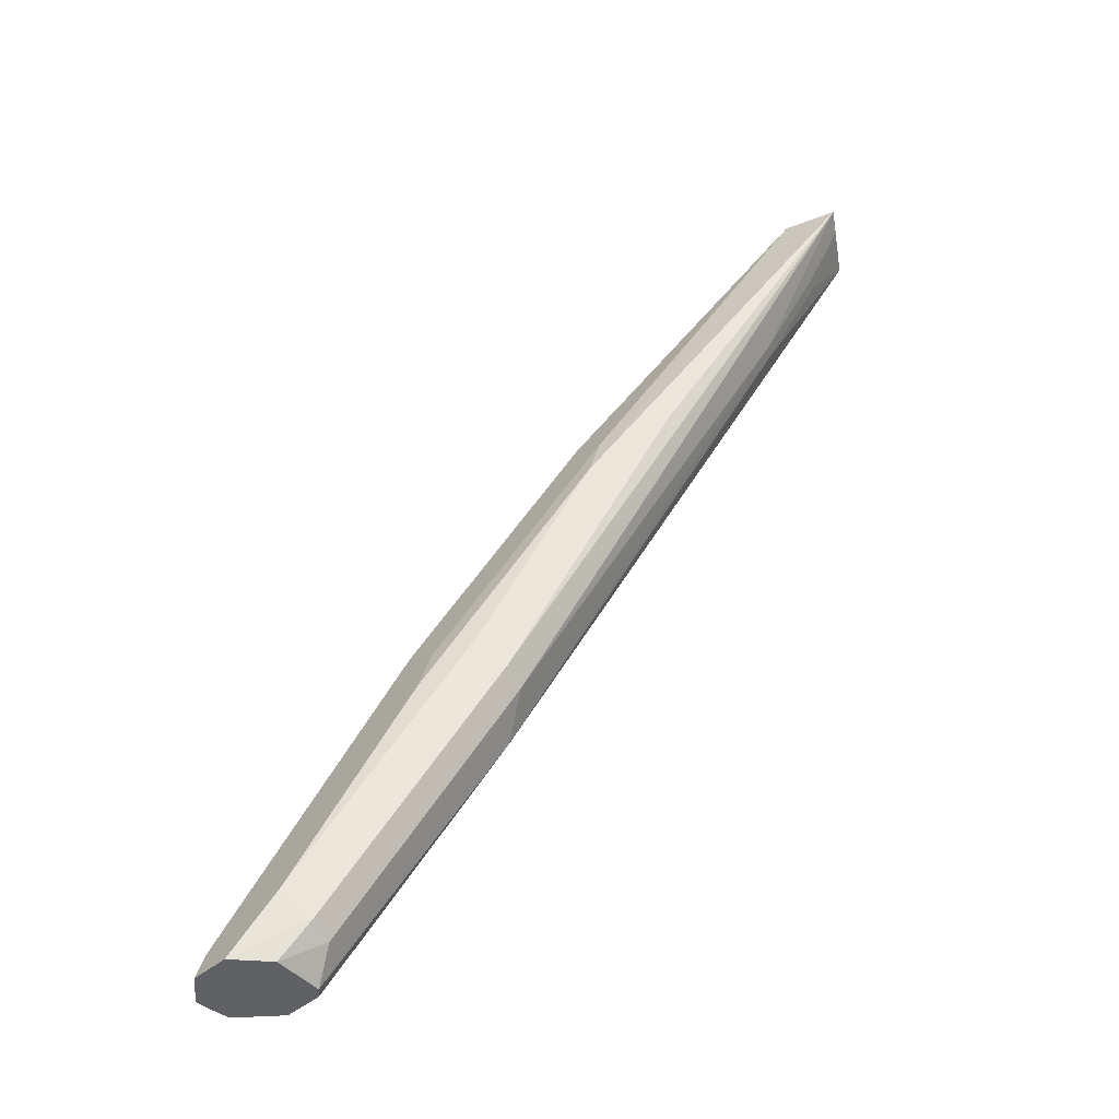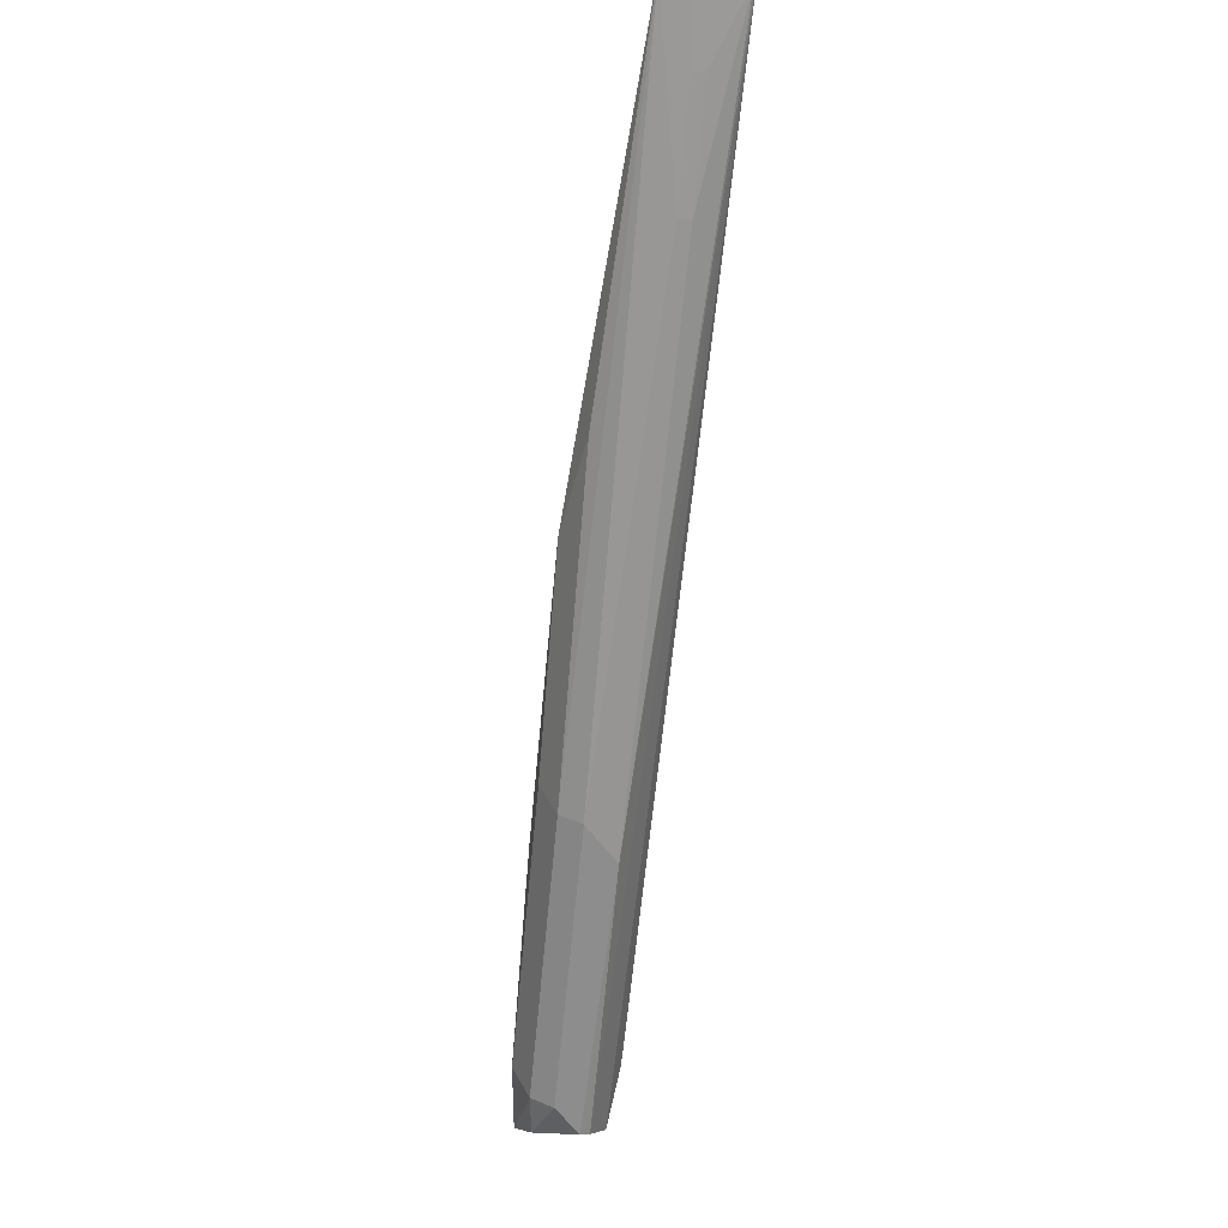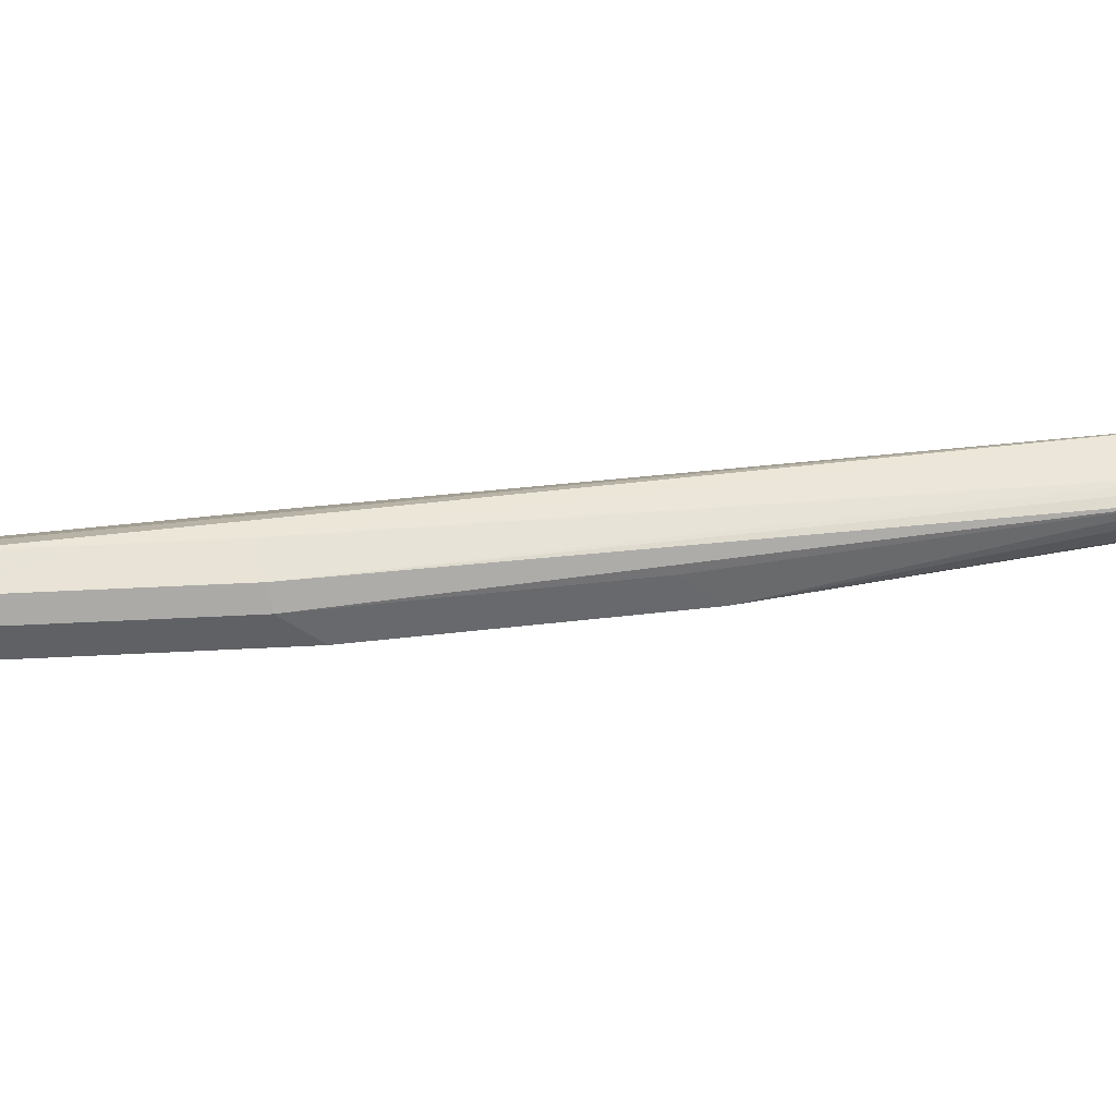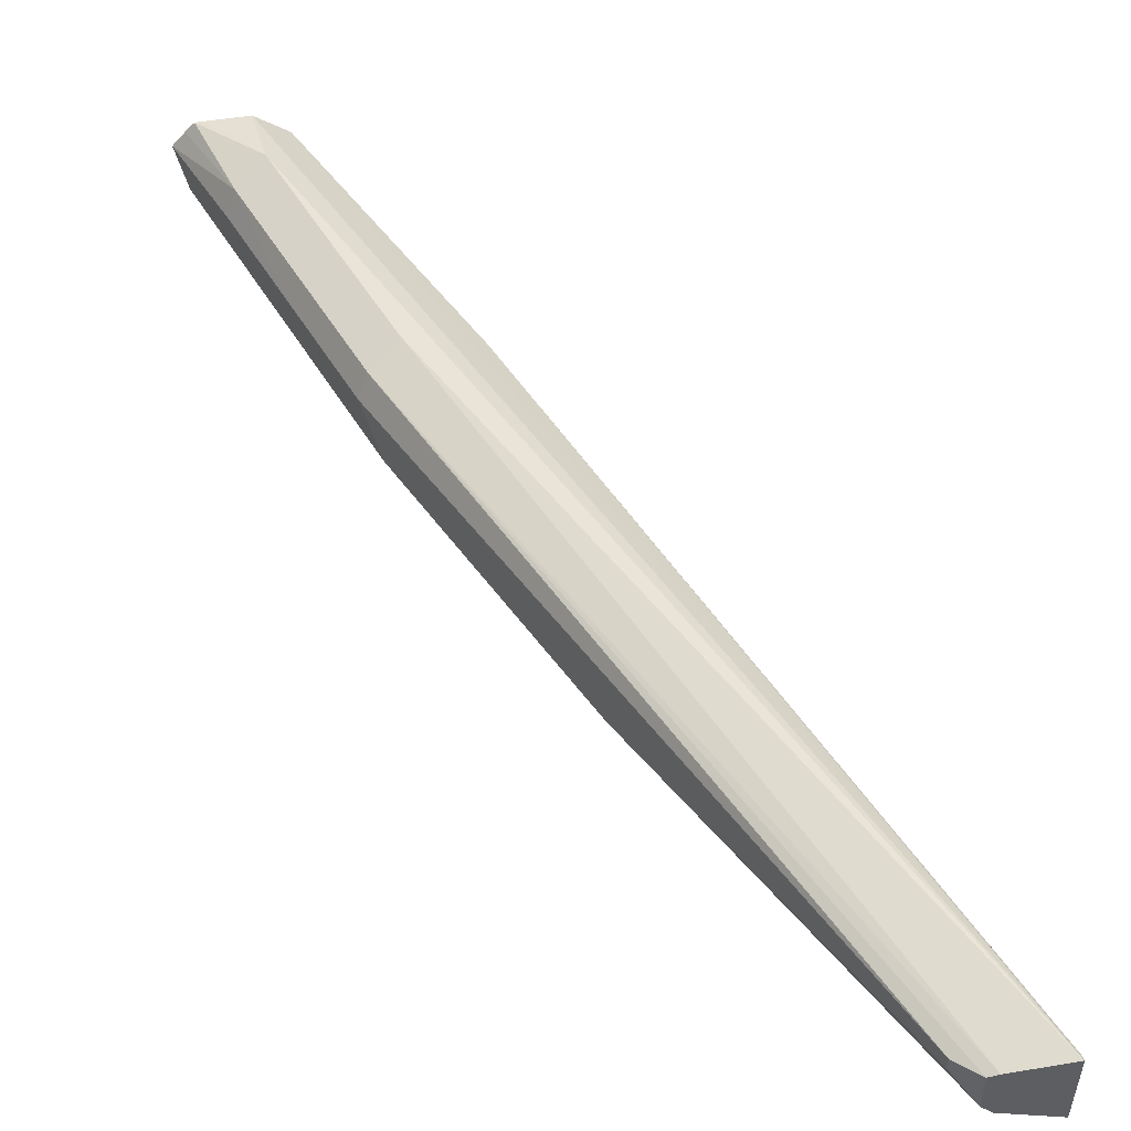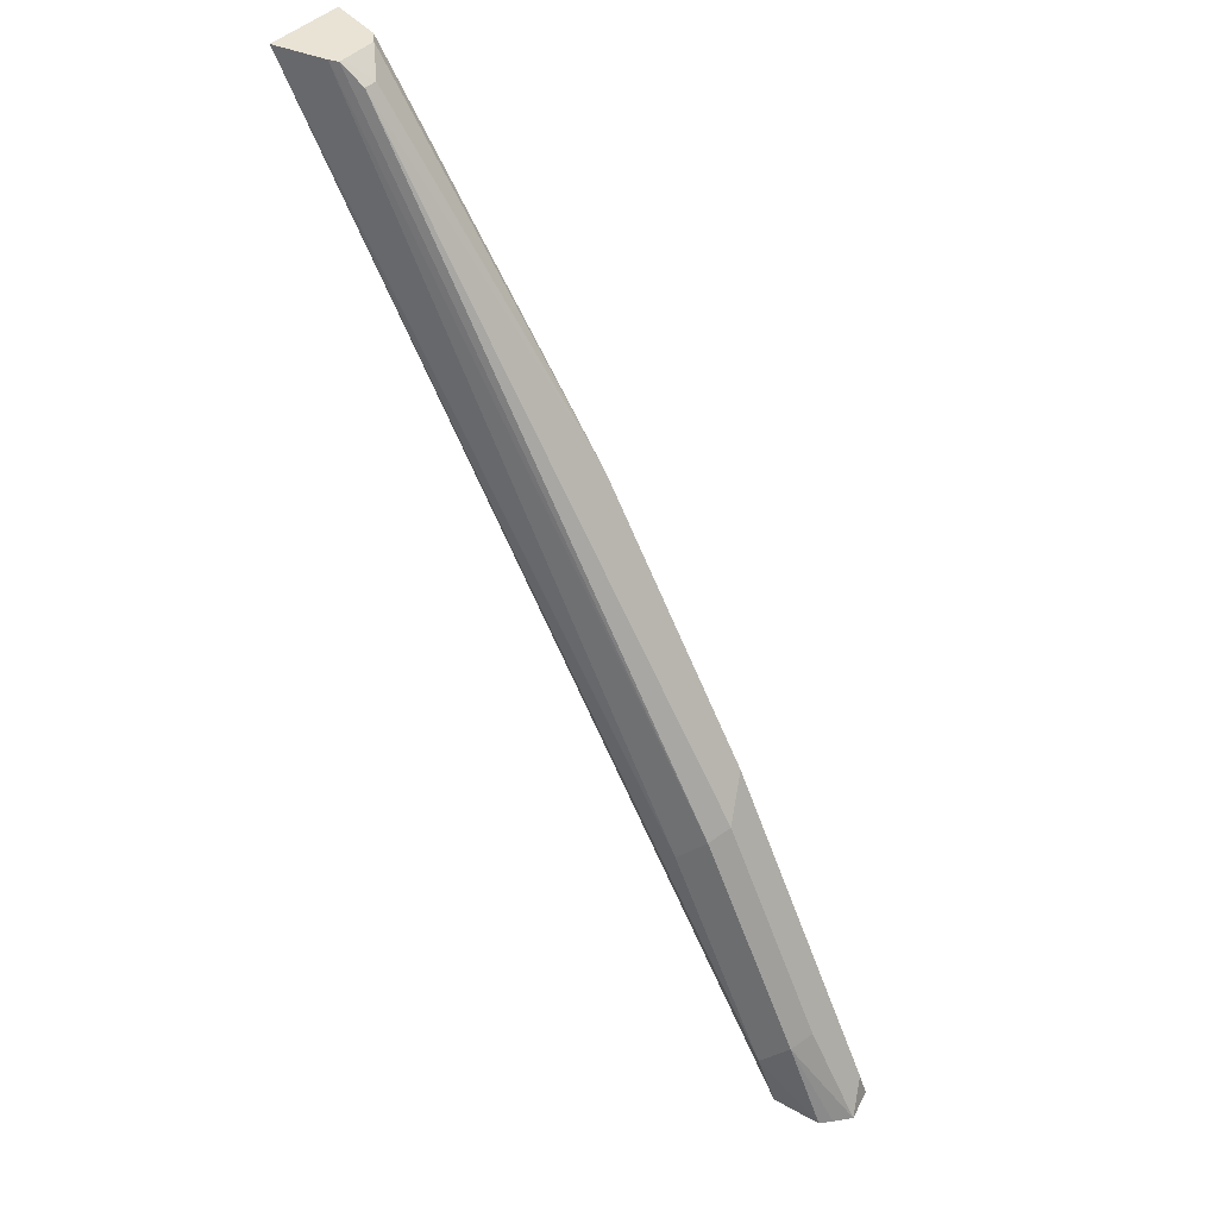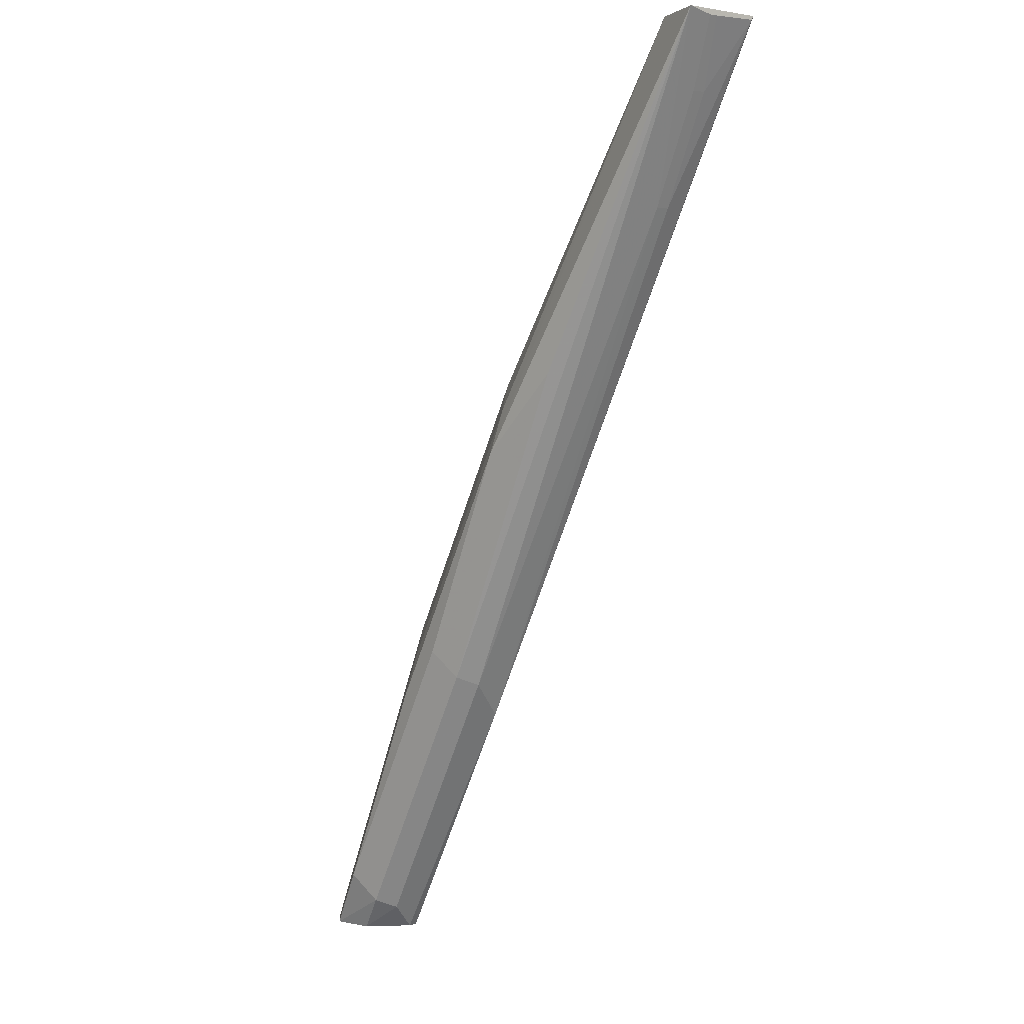
<metadata>
{"format":"obj","ext":"obj","renderer":"f3d","projection":"perspective","resolution":1024,"background":"white","views":[{"elev":-46.5,"azim":-170.3,"up":"+Y"},{"elev":-5.2,"azim":-100.6,"up":"+Y"},{"elev":42.6,"azim":112.9,"up":"+Z"},{"elev":51.9,"azim":176.3,"up":"+Z"},{"elev":42.2,"azim":39.7,"up":"+Y"},{"elev":1.2,"azim":-126.6,"up":"+Y"}]}
</metadata>
<code>
v 0.424 0.08322 0.3824
v 0.4199 0.08322 0.3875
v 0.4213 0.08322 0.3719
v 0.4196 0.09197 0.3736
v 0.4081 0.115 0.3851
v 0.4052 0.1121 0.3923
v 0.4169 0.08322 0.3909
v 0.411 0.08337 0.365
v 0.4112 0.08322 0.3651
v 0.4024 0.1265 0.3736
v 0.3909 0.1495 0.3851
v 0.3794 0.138 0.3966
v 0.3966 0.1035 0.3966
v 0.3707 0.1811 0.3923
v 0.4138 0.08322 0.3913
v 0.3909 0.1322 0.3679
v 0.411 0.08322 0.365
v 0.3966 0.1035 0.3621
v 0.3794 0.138 0.3621
v 0.3765 0.1523 0.365
v 0.3851 0.161 0.3736
v 0.3736 0.184 0.3851
v 0.3621 0.1725 0.3966
v 0.2225 0.3939 0.3991
v 0.4007 0.08322 0.3926
v 0.2501 0.388 0.3923
v 0.243 0.3939 0.3941
v 0.24 0.3939 0.3952
v 0.3736 0.1667 0.3679
v 0.3976 0.08322 0.3685
v 0.388 0.09486 0.3664
v 0.3363 0.1811 0.3664
v 0.3449 0.1897 0.3621
v 0.3621 0.1725 0.3621
v 0.3679 0.1954 0.3736
v 0.3219 0.2702 0.3851
v 0.2224 0.3939 0.3986
v 0.2224 0.3926 0.3984
v 0.3391 0.1667 0.3851
v 0.3903 0.08322 0.3857
v 0.3936 0.08322 0.3879
v 0.3161 0.2817 0.3736
v 0.2501 0.388 0.388
v 0.243 0.3939 0.3927
v 0.3895 0.08322 0.3824
v 0.3851 0.09197 0.3736
v 0.3334 0.1782 0.3736
v 0.3276 0.2242 0.3621
v 0.2224 0.3939 0.3733
v 0.2845 0.2845 0.3664
v 0.3104 0.2586 0.3621
v 0.3592 0.1868 0.365
v 0.3075 0.273 0.365
v 0.2224 0.3921 0.3838
v 0.2328 0.3707 0.388
v 0.2501 0.3363 0.388
v 0.2501 0.3363 0.3837
v 0.2396 0.3939 0.3776
v 0.2427 0.3939 0.3807
v 0.2328 0.3707 0.3837
v 0.2224 0.3921 0.3812
f 26 44 27
f 29 34 35
f 30 45 46
f 30 46 31
f 31 46 47
f 32 51 48
f 32 48 33
f 32 47 49
f 32 49 50
f 32 50 51
f 26 43 44
f 31 47 32
f 26 42 43
f 24 49 37
f 24 41 25
f 24 40 41
f 24 39 40
f 24 38 39
f 24 37 38
f 24 58 49
f 24 59 58
f 24 27 44
f 24 28 27
f 23 28 24
f 22 36 26
f 34 52 35
f 26 36 42
f 34 51 53
f 42 58 59
f 35 52 53
f 55 57 56
f 55 60 57
f 54 60 55
f 54 61 60
f 51 58 53
f 49 51 50
f 49 58 51
f 49 60 61
f 49 57 60
f 47 57 49
f 45 47 46
f 43 59 44
f 34 53 52
f 42 59 43
f 42 53 58
f 39 56 57
f 39 45 40
f 39 47 45
f 39 57 47
f 38 56 39
f 38 55 56
f 38 54 55
f 37 54 38
f 37 61 54
f 37 49 61
f 35 53 42
f 22 42 36
f 22 35 42
f 24 44 59
f 21 29 35
f 6 23 12
f 6 14 23
f 6 22 14
f 6 11 22
f 6 13 7
f 6 12 13
f 5 11 6
f 4 11 5
f 4 10 11
f 4 8 10
f 3 9 8
f 3 8 4
f 2 6 7
f 1 6 2
f 1 5 6
f 1 4 5
f 1 3 4
f 1 9 3
f 1 17 9
f 21 35 22
f 1 45 30
f 1 40 45
f 1 41 40
f 1 25 41
f 1 15 25
f 1 7 15
f 1 2 7
f 7 13 15
f 8 16 10
f 1 30 17
f 8 17 18
f 8 9 17
f 20 34 29
f 18 34 19
f 18 51 34
f 18 33 48
f 18 32 33
f 18 31 32
f 17 31 18
f 17 30 31
f 14 28 23
f 14 27 28
f 14 26 27
f 14 22 26
f 18 48 51
f 13 25 15
f 13 24 25
f 8 19 34
f 8 34 20
f 8 29 16
f 10 16 29
f 8 20 29
f 10 21 22
f 10 22 11
f 12 23 24
f 12 24 13
f 10 29 21
f 8 18 19

</code>
